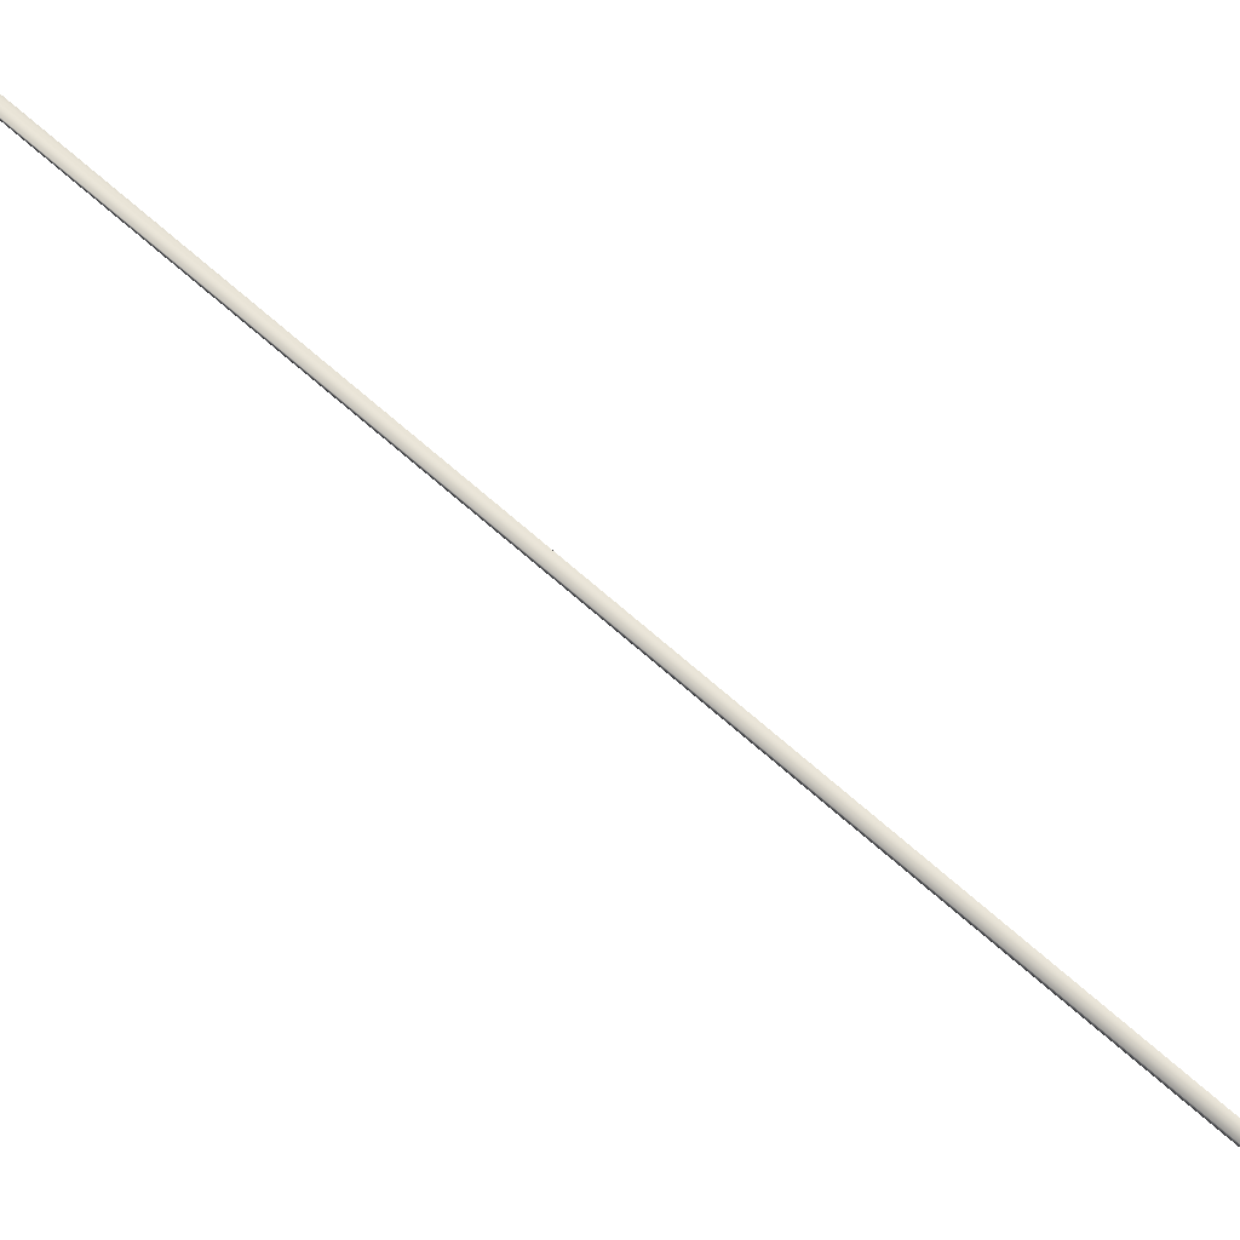
<metadata>
{"format":"obj","ext":"obj","renderer":"f3d","projection":"perspective","resolution":1024,"background":"white","views":[{"elev":69.8,"azim":-75.6,"up":"+Y"}]}
</metadata>
<code>
v -68 50.75 -163
v -67.96 50.75 -163
v -66.2 50.75 -166.6
v -66.16 50.75 -166.6
v -66.2 50.73 -166.6
v -66.16 50.73 -166.6
v -68 50.73 -163
v -67.96 50.73 -163
f 1 2 3
f 3 2 4
f 5 3 6
f 6 3 4
f 7 1 5
f 5 1 3
f 2 8 4
f 4 8 6
f 8 2 7
f 7 2 1
f 7 5 8
f 8 5 6

</code>
